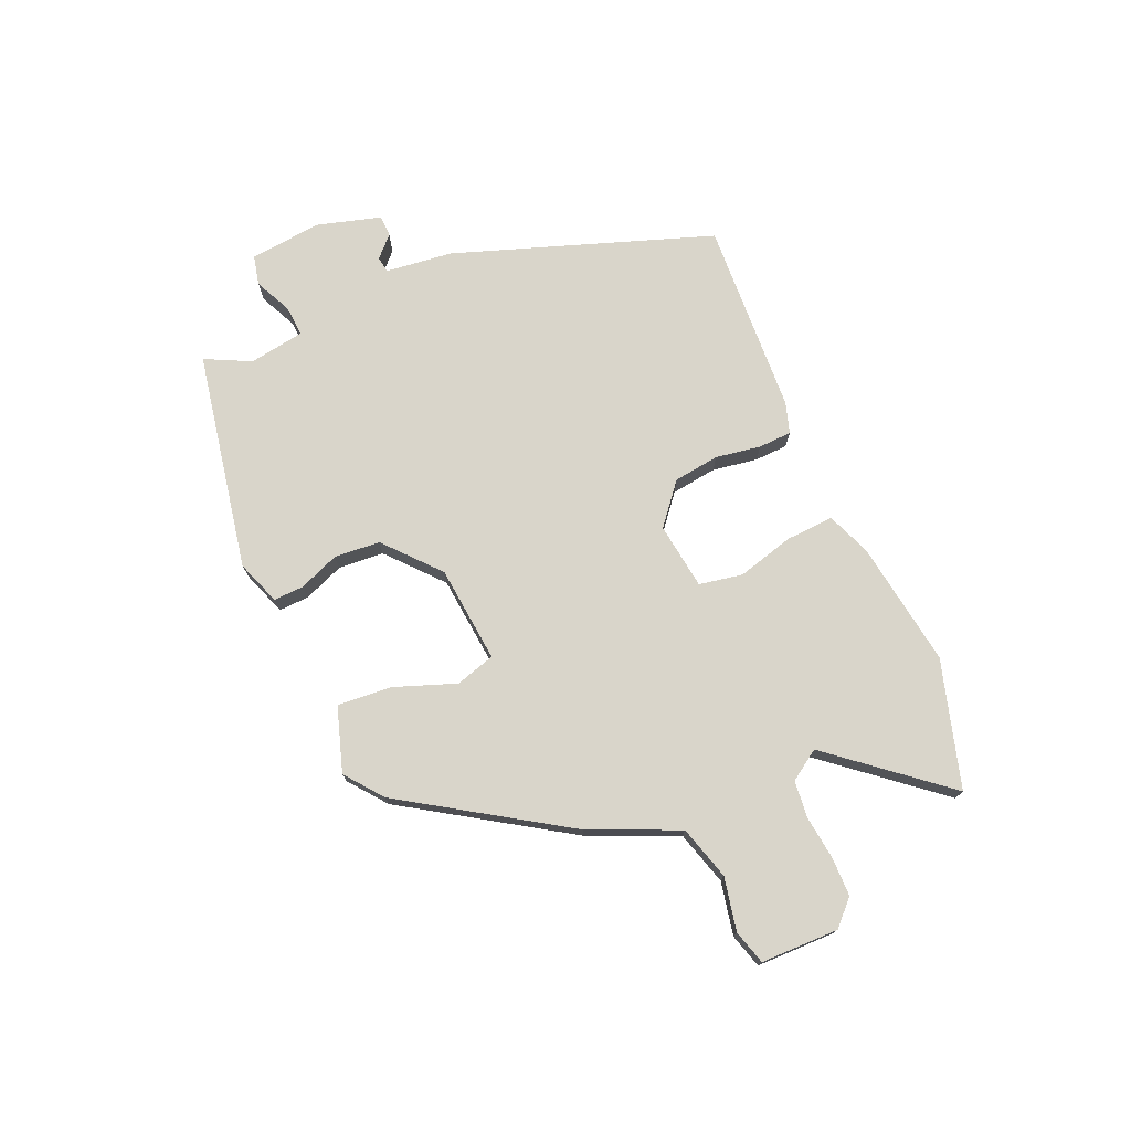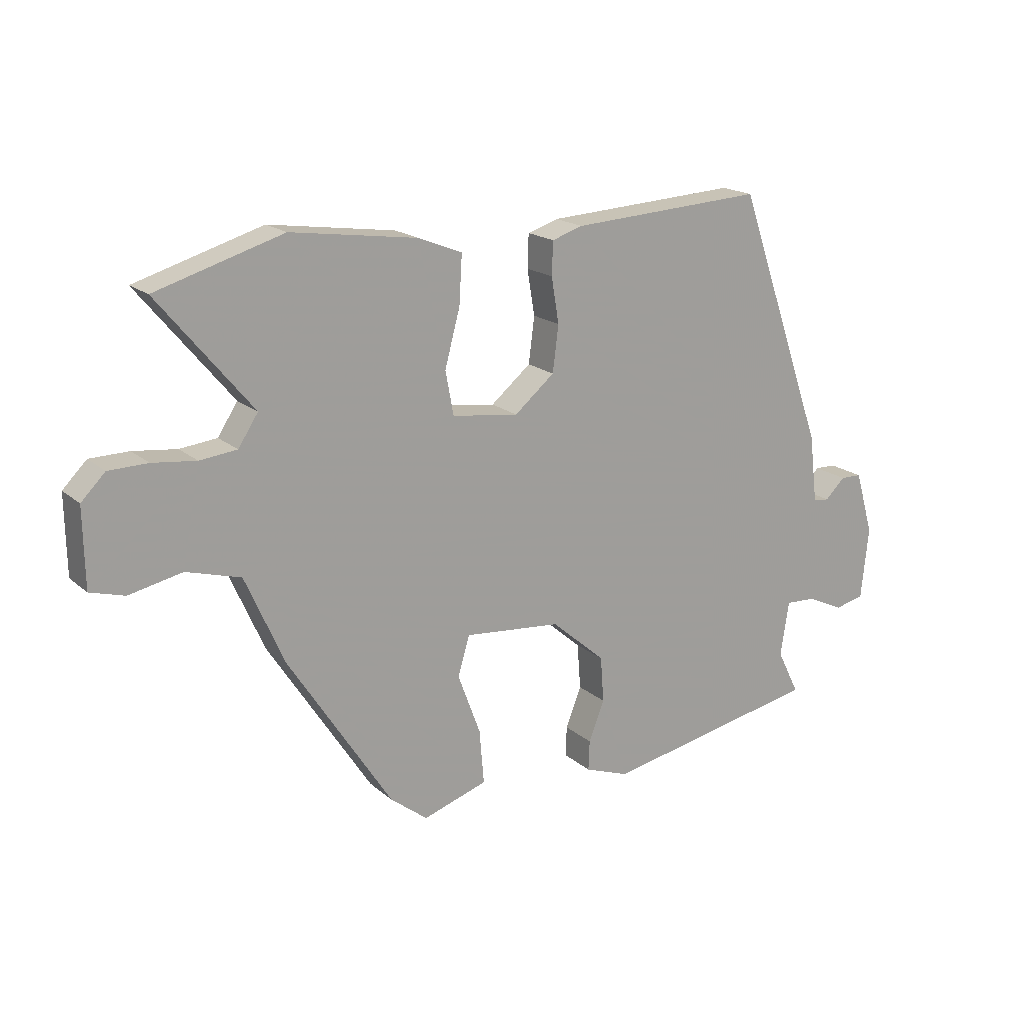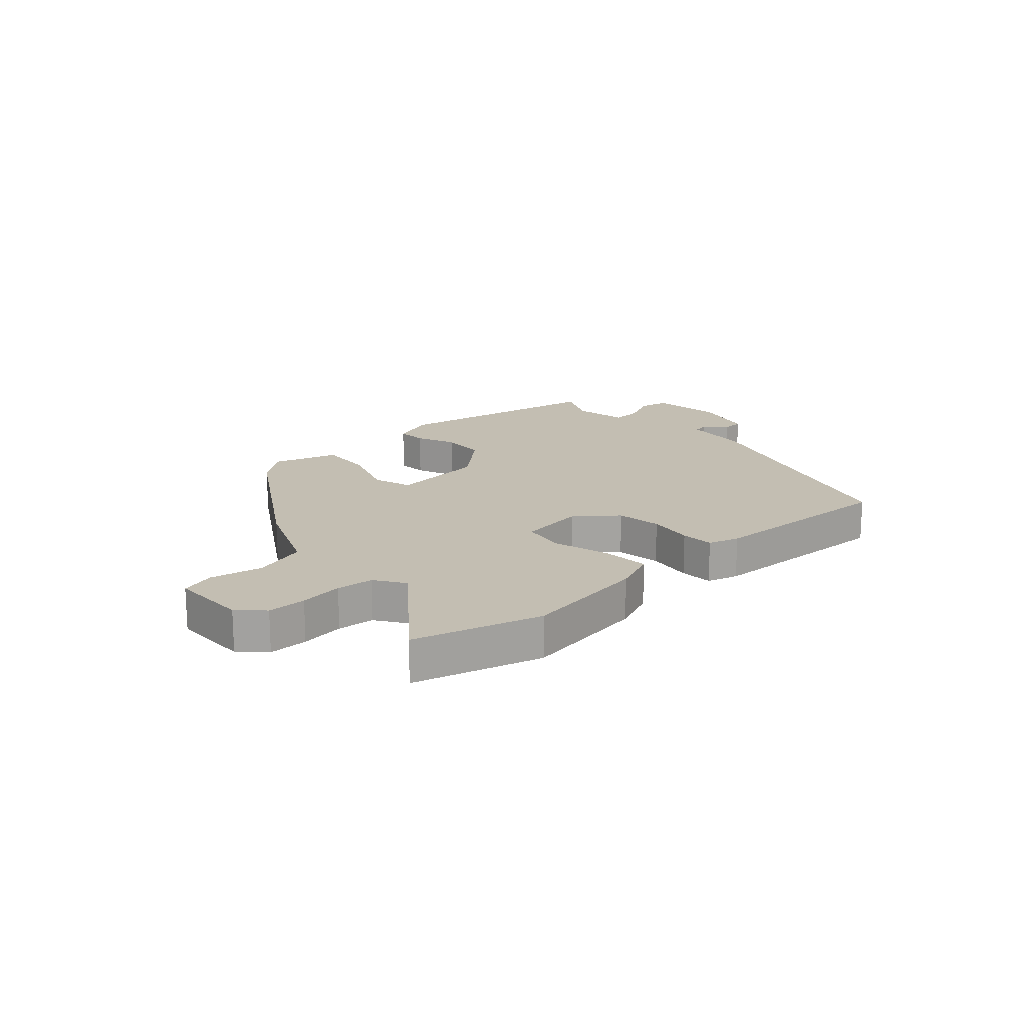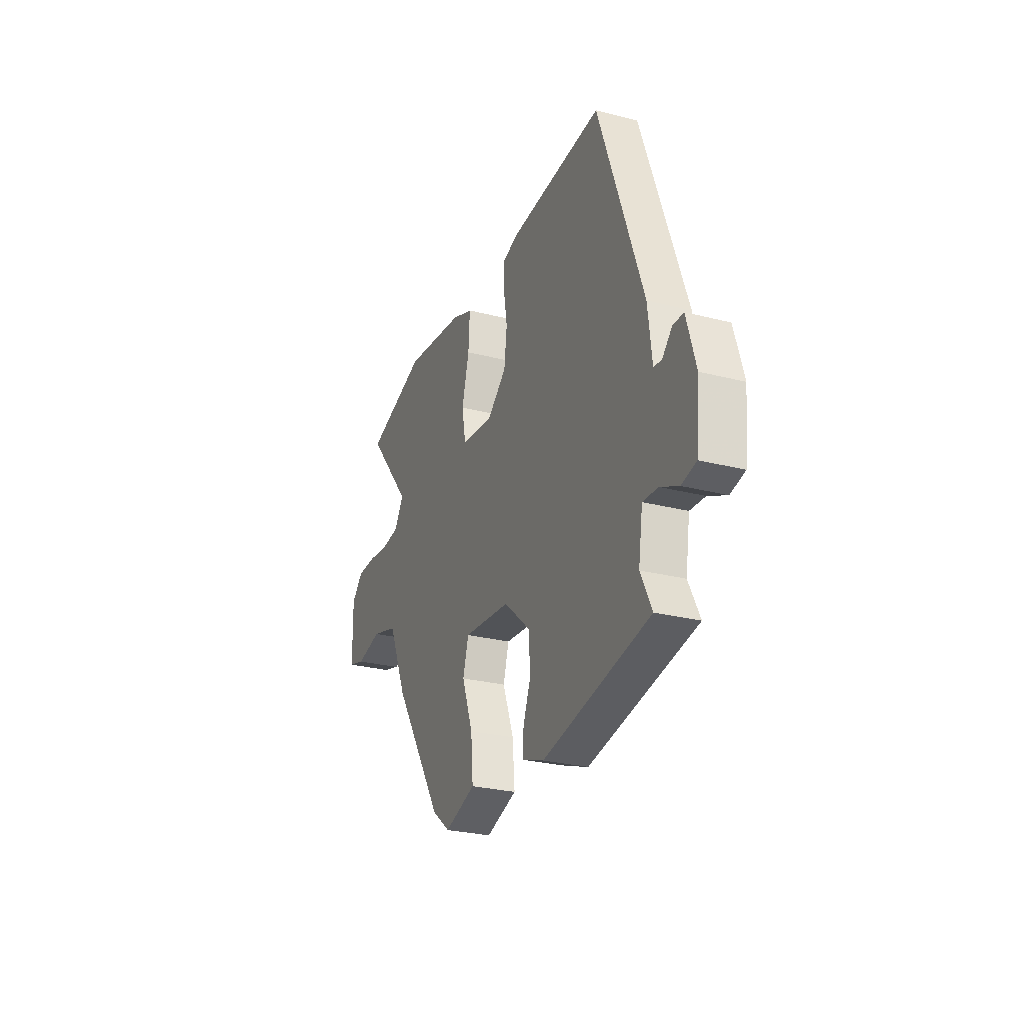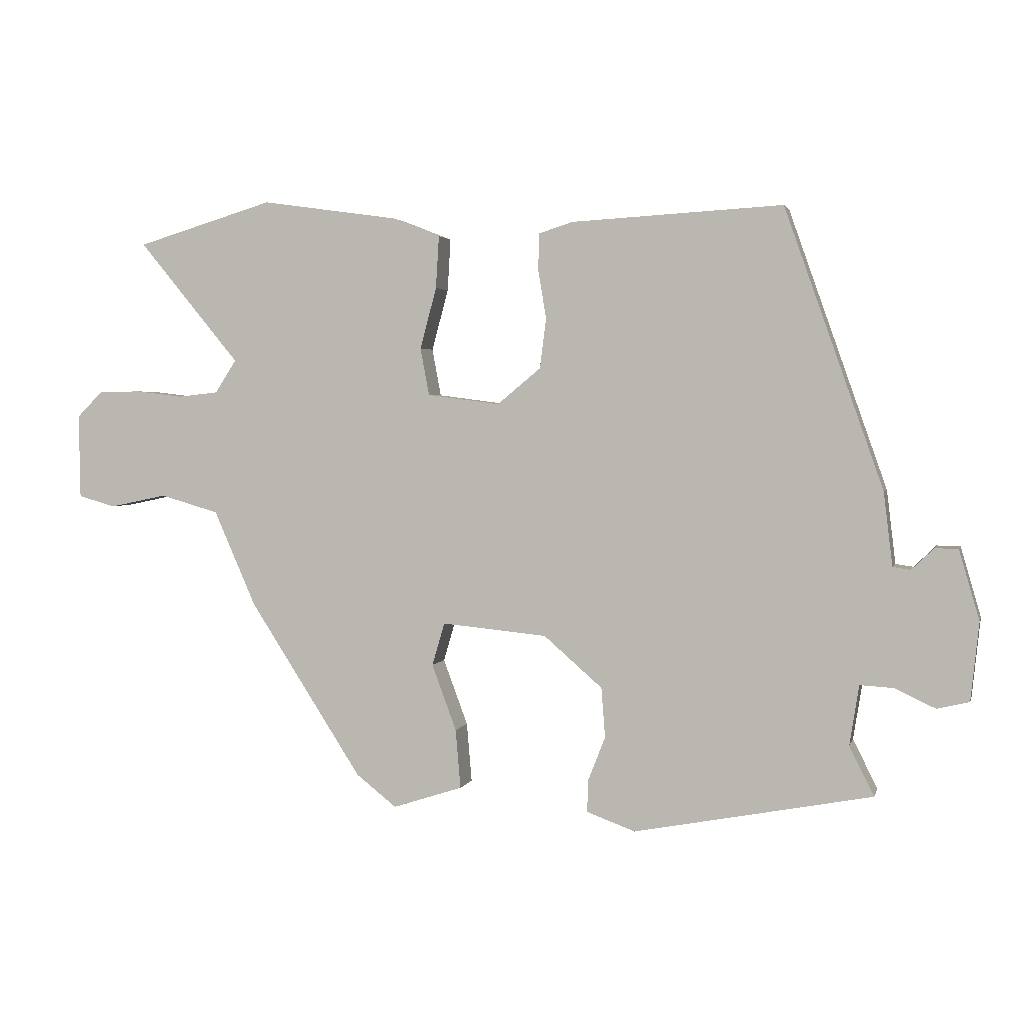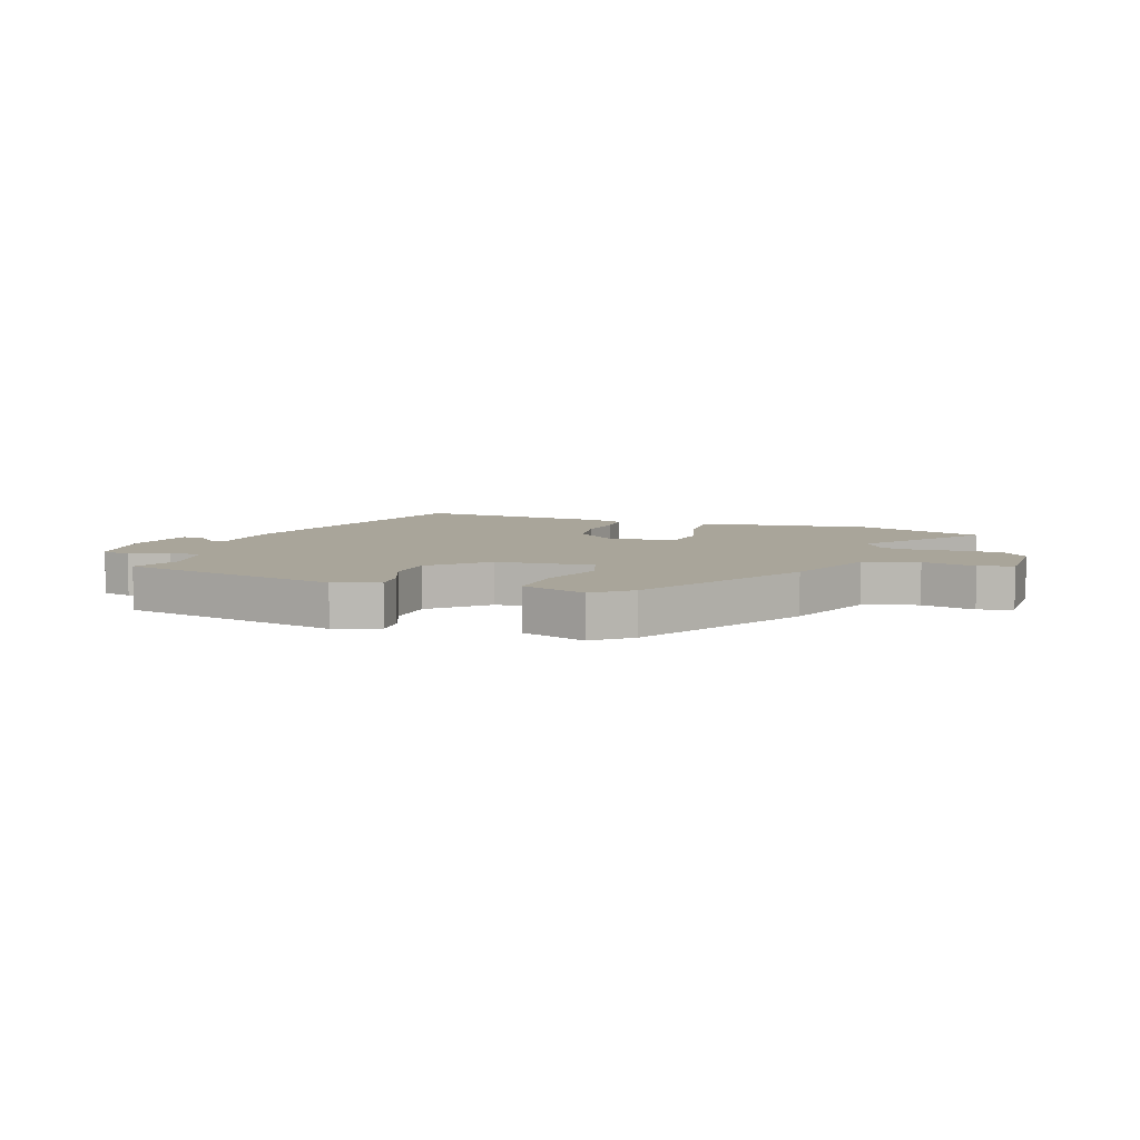
<metadata>
{"format":"obj","ext":"obj","renderer":"f3d","projection":"perspective","resolution":1024,"background":"white","views":[{"elev":74.5,"azim":-113.6,"up":"+Y"},{"elev":18.3,"azim":-32.5,"up":"+Z"},{"elev":17.5,"azim":-43.1,"up":"+Y"},{"elev":-27.2,"azim":68.4,"up":"+Z"},{"elev":2.6,"azim":13.9,"up":"+Z"},{"elev":7.5,"azim":-161.2,"up":"+Y"}]}
</metadata>
<code>
v 0.373 0.07 0.484
v 0.529 0.07 0.042
v 0.543 0.07 -0.074
v 0.571 0.07 -0.078
v 0.606 0.07 -0.044
v 0.643 0.07 -0.045
v 0.675 0.07 -0.155
v 0.662 0.07 -0.279
v 0.611 0.07 -0.291
v 0.547 0.07 -0.261
v 0.494 0.07 -0.258
v 0.479 0.07 -0.353
v 0.518 0.07 -0.431
v 0.141 0.07 -0.503
v 0.064 0.07 -0.475
v 0.066 0.07 -0.423
v 0.093 0.07 -0.354
v 0.087 0.07 -0.275
v -0.006 0.07 -0.194
v -0.173 0.07 -0.178
v -0.193 0.07 -0.246
v -0.154 0.07 -0.351
v -0.146 0.07 -0.445
v -0.257 0.07 -0.481
v -0.321 0.07 -0.431
v -0.5 0.07 -0.154
v -0.567 0.07 -0.002
v -0.66 0.07 0.025
v -0.751 0.07 0.006
v -0.81 0.07 0.023
v -0.812 0.07 0.157
v -0.771 0.07 0.198
v -0.704 0.07 0.199
v -0.629 0.07 0.19
v -0.565 0.07 0.197
v -0.531 0.07 0.249
v -0.692 0.07 0.443
v -0.474 0.07 0.508
v -0.257 0.07 0.477
v -0.181 0.07 0.447
v -0.186 0.07 0.364
v -0.212 0.07 0.267
v -0.198 0.07 0.192
v -0.083 0.07 0.177
v -0.014 0.07 0.234
v -0.004 0.07 0.313
v -0.017 0.07 0.391
v -0.015 0.07 0.448
v 0.038 0.07 0.465
v 0.373 0 0.484
v 0.529 0 0.042
v 0.543 0 -0.074
v 0.571 0 -0.078
v 0.606 0 -0.044
v 0.643 0 -0.045
v 0.675 0 -0.155
v 0.662 0 -0.279
v 0.611 0 -0.291
v 0.547 0 -0.261
v 0.494 0 -0.258
v 0.479 0 -0.353
v 0.518 0 -0.431
v 0.141 0 -0.503
v 0.064 0 -0.475
v 0.066 0 -0.423
v 0.093 0 -0.354
v 0.087 0 -0.275
v -0.006 0 -0.194
v -0.173 0 -0.178
v -0.193 0 -0.246
v -0.154 0 -0.351
v -0.146 0 -0.445
v -0.257 0 -0.481
v -0.321 0 -0.431
v -0.5 0 -0.154
v -0.567 0 -0.002
v -0.66 0 0.025
v -0.751 0 0.006
v -0.81 0 0.023
v -0.812 0 0.157
v -0.771 0 0.198
v -0.704 0 0.199
v -0.629 0 0.19
v -0.565 0 0.197
v -0.531 0 0.249
v -0.692 0 0.443
v -0.474 0 0.508
v -0.257 0 0.477
v -0.181 0 0.447
v -0.186 0 0.364
v -0.212 0 0.267
v -0.198 0 0.192
v -0.083 0 0.177
v -0.014 0 0.234
v -0.004 0 0.313
v -0.017 0 0.391
v -0.015 0 0.448
v 0.038 0 0.465
f 1 2 3
f 49 1 3
f 48 49 3
f 47 48 3
f 46 47 3
f 45 46 3
f 44 45 3
f 43 44 3
f 40 41 42
f 39 40 42
f 38 39 42
f 37 38 42
f 36 37 42
f 35 36 42 43
f 34 35 43 3
f 32 33 34
f 31 32 34
f 30 31 34
f 29 30 34
f 28 29 34
f 27 28 34 3
f 25 26 27
f 24 25 27
f 23 24 27
f 22 23 27
f 21 22 27
f 20 21 27
f 27 3 4
f 20 27 4
f 19 20 4
f 15 16 17
f 14 15 17
f 13 14 17
f 12 13 17
f 11 12 17 18
f 8 9 10
f 7 8 10
f 6 7 10
f 5 6 10
f 4 5 10
f 4 10 11
f 4 11 18 19
f 52 51 50
f 52 50 98
f 52 98 97
f 52 97 96
f 52 96 95
f 52 95 94
f 52 94 93
f 52 93 92
f 91 90 89
f 91 89 88
f 91 88 87
f 91 87 86
f 91 86 85
f 92 91 85 84
f 52 92 84 83
f 83 82 81
f 83 81 80
f 83 80 79
f 83 79 78
f 83 78 77
f 52 83 77 76
f 76 75 74
f 76 74 73
f 76 73 72
f 76 72 71
f 76 71 70
f 76 70 69
f 53 52 76
f 53 76 69
f 53 69 68
f 66 65 64
f 66 64 63
f 66 63 62
f 66 62 61
f 67 66 61 60
f 59 58 57
f 59 57 56
f 59 56 55
f 59 55 54
f 59 54 53
f 60 59 53
f 68 67 60 53
f 1 50 51 2
f 2 51 52 3
f 3 52 53 4
f 4 53 54 5
f 5 54 55 6
f 6 55 56 7
f 7 56 57 8
f 8 57 58 9
f 9 58 59 10
f 10 59 60 11
f 11 60 61 12
f 12 61 62 13
f 13 62 63 14
f 14 63 64 15
f 15 64 65 16
f 16 65 66 17
f 17 66 67 18
f 18 67 68 19
f 19 68 69 20
f 20 69 70 21
f 21 70 71 22
f 22 71 72 23
f 23 72 73 24
f 24 73 74 25
f 25 74 75 26
f 26 75 76 27
f 27 76 77 28
f 28 77 78 29
f 29 78 79 30
f 30 79 80 31
f 31 80 81 32
f 32 81 82 33
f 33 82 83 34
f 34 83 84 35
f 35 84 85 36
f 36 85 86 37
f 37 86 87 38
f 38 87 88 39
f 39 88 89 40
f 40 89 90 41
f 41 90 91 42
f 42 91 92 43
f 43 92 93 44
f 44 93 94 45
f 45 94 95 46
f 46 95 96 47
f 47 96 97 48
f 48 97 98 49
f 49 98 50 1

</code>
